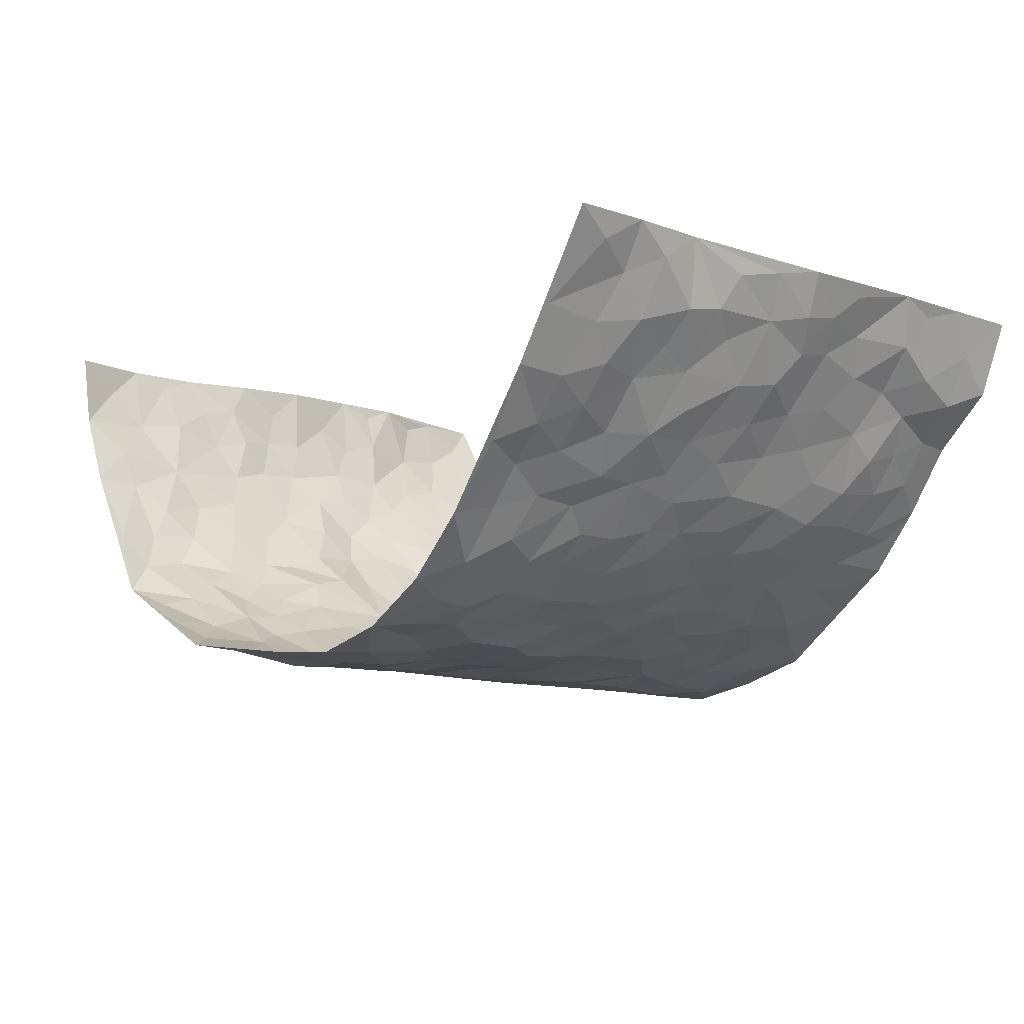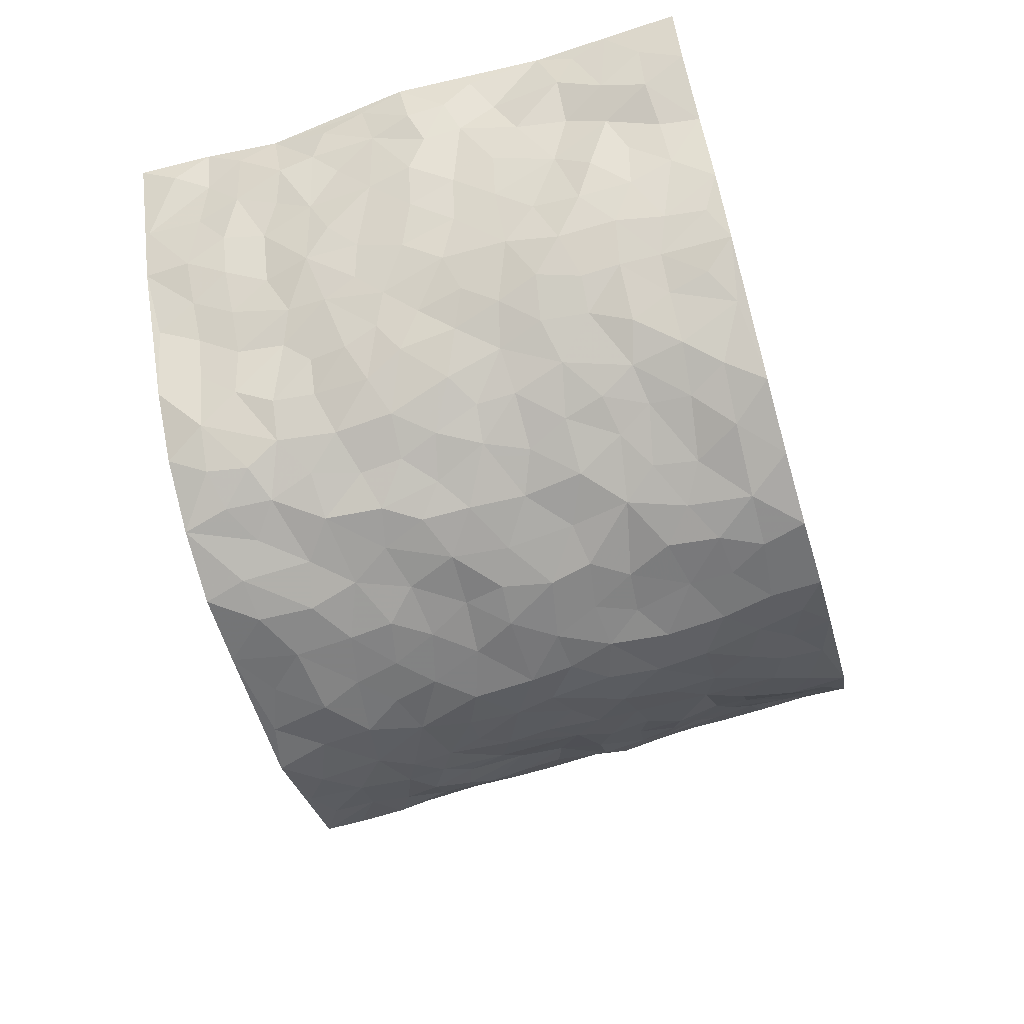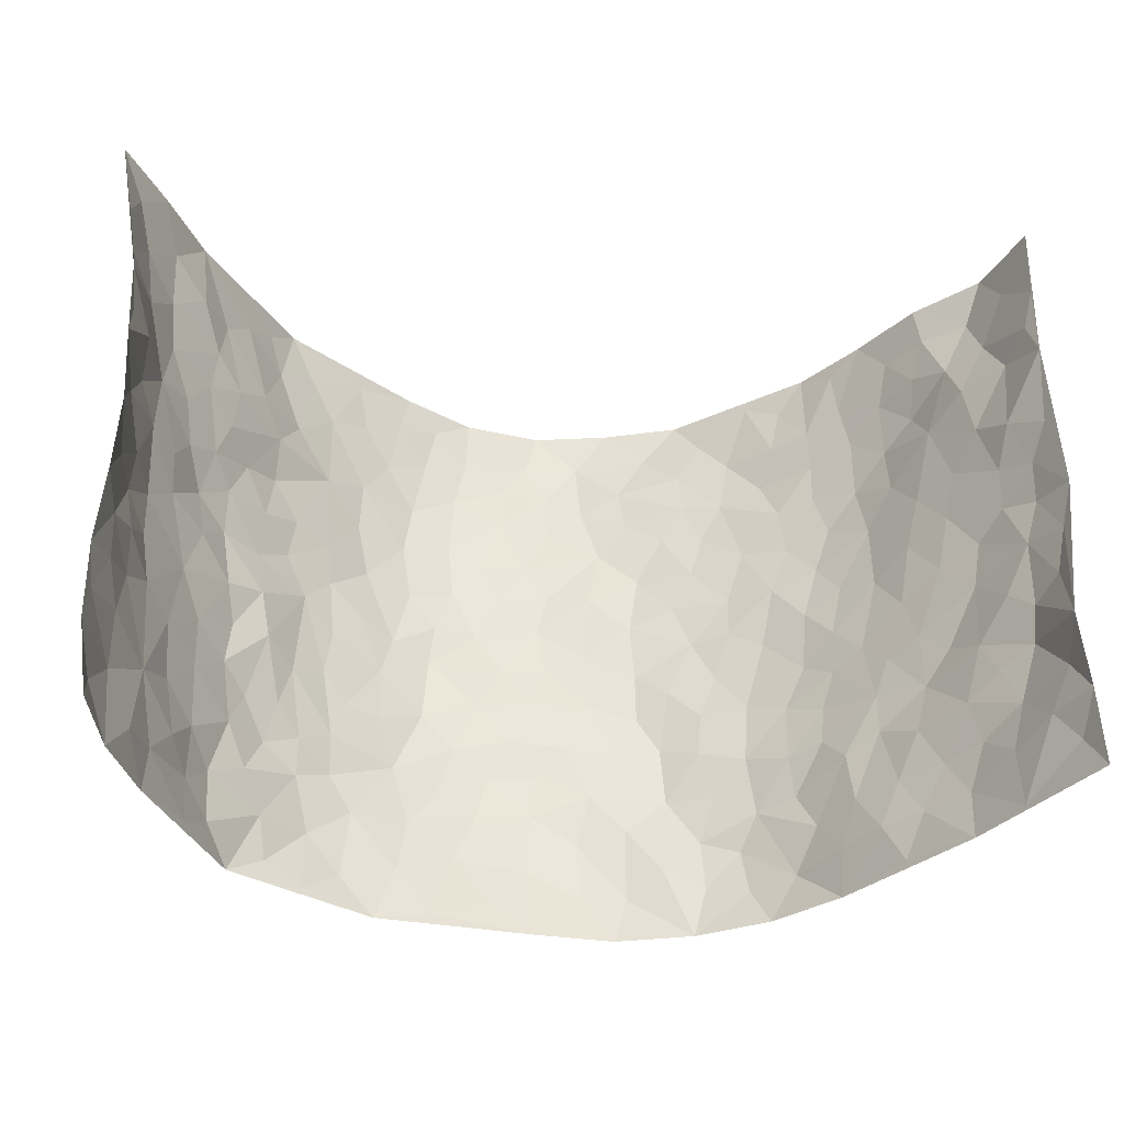
<metadata>
{"format":"obj","ext":"obj","renderer":"f3d","projection":"perspective","resolution":1024,"background":"white","views":[{"elev":-8.5,"azim":48.3,"up":"+Z"},{"elev":-63.6,"azim":106.4,"up":"+Z"},{"elev":-35.9,"azim":-7.6,"up":"+Y"}]}
</metadata>
<code>
v -0.6549 0.001019 0.3856
v -0.7105 0.9919 0.3762
v 0.7067 0.007714 0.3809
v 0.7133 1.001 0.3663
v -0.6215 0.3918 0.207
v -0.6573 0.4964 0.388
v -0.6344 0.3565 0.2671
v 0.0008437 0.002383 -0.2078
v -0.6741 0.2485 0.382
v -0.654 0.3358 0.3289
v -0.5851 0.00102 0.1507
v -0.6721 0.1243 0.3818
v -0.5779 0.2929 0.131
v -0.6309 -0.0002394 0.2652
v -0.6336 0.2873 0.2489
v -0.4672 0.005129 -0.06817
v -0.6676 0.1865 0.3612
v -0.2901 0.1667 -0.1641
v -0.6099 0.3214 0.1895
v -0.6405 0.1185 0.2685
v -0.6586 0.06169 0.3276
v -0.6063 0.06289 0.2091
v -0.5551 0.1274 0.09629
v -0.5811 0.07442 0.141
v -0.6394 0.2059 0.2813
v -0.6519 0.2684 0.3162
v -0.5999 0.1758 0.1838
v -0.5705 0.2097 0.1124
v -0.6402 0.4863 0.2733
v -0.6635 0.3721 0.3858
v -0.5862 0.9952 0.1625
v -0.4822 0.2248 -0.01686
v 0.2538 0.1579 -0.1715
v -0.6707 0.7458 0.3869
v -0.3463 0.3932 -0.1199
v -0.6138 0.7512 0.1986
v -0.6218 0.8291 0.2151
v -0.5011 0.4437 0.02826
v -0.5141 0.6066 0.04305
v -0.4371 0.9983 -0.03515
v -0.6634 0.6837 0.3646
v -0.5572 0.5632 0.08774
v -0.3602 0.7542 -0.1016
v -0.463 0.2825 -0.03617
v -0.4301 0.2272 -0.074
v -0.4542 0.1642 -0.04667
v -0.4064 0.6372 -0.0659
v -0.3451 0.56 -0.1207
v 0.1609 0.4736 -0.2004
v -0.3263 0.2212 -0.1473
v -0.213 0.6099 -0.2081
v -0.35 0.6294 -0.1141
v -0.3008 0.05731 -0.1627
v -0.5193 0.7102 0.07392
v -0.3773 0.1954 -0.1115
v -0.6464 0.6156 0.2806
v -0.0415 0.3474 -0.2195
v 0.05402 0.3392 -0.2145
v 0.2835 0.4515 -0.1484
v -0.09906 0.5499 -0.228
v -0.1686 0.5548 -0.2177
v 0.08662 0.6285 -0.2109
v -0.5385 0.3475 0.06342
v -0.5949 0.5732 0.1677
v -0.6783 0.8049 0.3566
v -0.5055 0.1316 -0.006399
v -0.357 0.01325 -0.1256
v -0.6232 0.4651 0.2056
v -0.5322 0.1737 0.0458
v -0.5281 0.01952 0.04235
v -0.2462 0.0007546 -0.1813
v -0.5337 0.08968 0.04174
v -0.4996 0.05533 -0.01938
v -0.4139 0.03949 -0.09628
v -0.4251 0.1059 -0.08002
v -0.6426 0.6832 0.3023
v -0.6889 0.8688 0.3736
v -0.5916 0.5087 0.1555
v 0.001411 0.9952 -0.2477
v -0.6231 0.6735 0.2154
v -0.4968 0.3172 0.004838
v -0.4495 0.4626 -0.01751
v 0.00278 0.5696 -0.2309
v -0.05355 0.4812 -0.2279
v -0.0006247 0.4191 -0.2148
v -0.1277 0.126 -0.2178
v -0.4904 0.6711 0.0223
v -0.6557 0.5595 0.3232
v -0.5864 0.6904 0.155
v -0.4131 0.2981 -0.07134
v -0.5366 0.2686 0.0618
v -0.4463 0.6898 -0.03009
v -0.1769 0.4835 -0.2164
v -0.257 0.4351 -0.1758
v -0.5389 0.6494 0.08383
v -0.01241 0.1162 -0.223
v -0.3843 0.5108 -0.09059
v -0.3289 0.288 -0.135
v -0.2376 0.5027 -0.187
v -0.1843 0.3804 -0.2117
v -0.6648 0.6216 0.3877
v -0.5758 0.6226 0.1288
v -0.6263 0.5781 0.2245
v -0.3546 0.1111 -0.1355
v -0.4626 0.5341 -0.01773
v -0.5655 0.4066 0.1068
v -0.1334 0.3228 -0.2142
v -0.1525 0.2478 -0.212
v -0.4562 0.6126 -0.01663
v 0.1051 0.7261 -0.2168
v -0.006119 0.2142 -0.224
v -0.07624 0.272 -0.2218
v 0.001843 0.2881 -0.2253
v -0.3943 0.3646 -0.07996
v -0.2 0.182 -0.2055
v -0.5449 0.4889 0.08656
v -0.4896 0.3832 0.004078
v -0.4353 0.3927 -0.03183
v -0.2943 0.524 -0.1511
v -0.2535 0.349 -0.175
v -0.3362 0.4671 -0.1271
v -0.2277 0.2691 -0.1937
v -0.095 0.4103 -0.2177
v -0.5156 0.5324 0.03376
v -0.09516 0.1966 -0.2187
v -0.2147 0.09235 -0.1909
v -0.377 0.259 -0.106
v -0.6555 0.4351 0.3345
v -0.6454 0.419 0.2743
v 0.08917 0.422 -0.2163
v 0.2049 0.2375 -0.1918
v 0.07758 0.5157 -0.2129
v 0.01566 0.4865 -0.2237
v 0.1627 0.3929 -0.2028
v 0.6291 0.4989 0.2025
v 0.2107 0.4337 -0.177
v 0.2539 0.3137 -0.1599
v 0.1529 0.5662 -0.1937
v 0.1216 0.9949 -0.2236
v -0.2865 0.6191 -0.1684
v 0.3848 0.8796 -0.07654
v 0.4344 0.9989 -0.03473
v -0.2153 0.781 -0.2057
v -0.05908 0.8618 -0.2375
v -0.3084 0.3481 -0.144
v -0.4174 0.5667 -0.06133
v -0.07477 0.05239 -0.2073
v -0.159 0.02125 -0.1948
v 0.1233 0.002487 -0.2152
v 0.01307 0.8565 -0.2439
v -0.01979 0.6979 -0.2285
v 0.3872 0.1971 -0.07896
v 0.3229 0.2902 -0.129
v 0.5078 0.5265 0.04177
v 0.4648 0.5469 -0.009368
v 0.4111 0.1355 -0.0546
v 0.4479 0.2279 0.002769
v 0.3825 0.3617 -0.08603
v 0.01932 0.6389 -0.2294
v -0.0627 0.626 -0.2273
v -0.1501 0.7288 -0.2257
v -0.08986 0.6918 -0.2247
v -0.06206 0.7892 -0.2325
v -0.1401 0.6316 -0.2255
v 0.01914 0.7715 -0.2362
v 0.2396 0.996 -0.1865
v -0.01864 0.9236 -0.2445
v -0.2612 0.8465 -0.1731
v -0.1964 0.8795 -0.2032
v -0.3015 0.7813 -0.1489
v -0.2316 0.9976 -0.1721
v -0.2276 0.6959 -0.198
v -0.3053 0.7003 -0.1511
v -0.142 0.8284 -0.2279
v -0.1217 0.9971 -0.2299
v 0.208 0.7441 -0.1787
v 0.168 0.6651 -0.1982
v 0.3075 0.5946 -0.1309
v 0.2494 0.5227 -0.1628
v 0.2529 0.6646 -0.1595
v 0.3884 0.7439 -0.07811
v 0.333 0.6825 -0.1184
v 0.2721 0.7319 -0.1545
v 0.06938 0.9251 -0.2389
v 0.07669 0.8198 -0.2273
v 0.1402 0.855 -0.2061
v 0.2391 0.8713 -0.1703
v 0.3035 0.7925 -0.1373
v 0.2204 0.5947 -0.1691
v -0.6615 0.8629 0.2885
v -0.5485 0.8154 0.1228
v -0.649 0.7713 0.2785
v -0.6461 0.9944 0.2703
v -0.6802 0.9346 0.3247
v -0.625 0.9178 0.2276
v -0.576 0.8831 0.1668
v -0.5075 0.9281 0.05812
v -0.5406 0.8844 0.1045
v -0.5554 0.7451 0.123
v -0.4727 0.8143 0.02721
v -0.5107 0.7805 0.07527
v -0.4519 0.9004 -0.01931
v -0.3612 0.8782 -0.09948
v -0.4734 0.9596 0.007921
v -0.4155 0.816 -0.04986
v -0.4009 0.9361 -0.06562
v -0.3182 0.9724 -0.1186
v -0.4437 0.7608 -0.01224
v -0.3019 0.9013 -0.1399
v -0.2458 0.9299 -0.1685
v 0.1499 0.7823 -0.2009
v 0.2411 0.8027 -0.1632
v 0.1849 0.9302 -0.2042
v 0.3655 0.8116 -0.1016
v 0.3189 0.8798 -0.1346
v 0.3485 0.9817 -0.1019
v 0.2752 0.9358 -0.159
v 0.3985 0.948 -0.06676
v 0.3564 0.4937 -0.1064
v 0.3058 0.5286 -0.13
v 0.4368 0.6042 -0.04023
v 0.3966 0.6642 -0.07439
v 0.3716 0.5882 -0.08405
v 0.3347 0.1904 -0.1242
v 0.43 0.3346 -0.03727
v 0.4155 0.5226 -0.05302
v 0.3294 0.3884 -0.1285
v -0.1244 0.9131 -0.2291
v -0.179 0.9569 -0.2049
v 0.3115 0.1343 -0.1499
v 0.5068 0.01584 0.07091
v 0.1978 0.3335 -0.1948
v 0.2596 0.3851 -0.1596
v 0.4921 0.2481 0.04535
v 0.5804 0.9992 0.1647
v 0.6903 0.2561 0.3828
v 0.4396 0.8123 -0.03446
v 0.5823 0.4887 0.1447
v 0.4397 0.747 -0.03883
v 0.7199 0.5028 0.3684
v 0.5519 0.2943 0.1073
v 0.45 0.4679 -0.01717
v 0.6106 0.313 0.1993
v 0.4841 0.4156 0.02225
v 0.4348 0.002926 -0.02932
v 0.0864 0.2519 -0.2119
v 0.4377 0.07764 -0.0123
v 0.1311 0.3187 -0.205
v 0.3789 0.267 -0.07816
v 0.6665 0.2681 0.279
v 0.5354 0.4624 0.0839
v 0.4807 0.08295 0.04772
v 0.41 0.4261 -0.06323
v 0.511 0.3719 0.06013
v 0.2761 0.2329 -0.1574
v 0.4231 0.272 -0.03464
v 0.26 0.07952 -0.1746
v 0.3472 0.002812 -0.1185
v 0.2416 0.003253 -0.182
v 0.1967 0.115 -0.1882
v 0.06623 0.1695 -0.2237
v 0.1411 0.1895 -0.2032
v 0.5067 0.1482 0.07126
v 0.6181 0.4248 0.1925
v 0.589 0.223 0.1795
v 0.5314 0.0819 0.1014
v 0.5498 0.3851 0.1085
v 0.5828 0.3401 0.1453
v 0.671 0.3293 0.2894
v 0.5945 0.5692 0.1696
v 0.5596 0.1469 0.1315
v 0.6028 0.152 0.1891
v 0.6445 0.3702 0.2516
v 0.6931 0.3531 0.3415
v 0.6734 0.4414 0.2877
v 0.4934 0.3131 0.04177
v 0.6288 0.1092 0.241
v 0.3216 0.06421 -0.1434
v 0.3835 0.06936 -0.09185
v 0.07086 0.07745 -0.2244
v 0.1425 0.07272 -0.2118
v 0.7031 0.7524 0.3759
v 0.584 0.08081 0.1641
v 0.5334 0.2168 0.1048
v 0.7054 0.4279 0.3557
v 0.6911 0.5117 0.3018
v 0.6259 0.253 0.2273
v 0.4556 0.1488 0.009571
v 0.5799 0.003138 0.1705
v 0.4454 0.3941 -0.02212
v 0.6898 0.06931 0.3445
v 0.7012 0.1317 0.3821
v 0.6456 0.1834 0.2529
v 0.6645 0.1294 0.3105
v 0.6297 0.01252 0.252
v 0.6878 0.1933 0.3415
v 0.5483 0.5571 0.1045
v 0.5646 0.6348 0.1246
v 0.5082 0.637 0.03298
v 0.634 0.6934 0.2402
v 0.5375 0.7731 0.06817
v 0.7025 0.6275 0.3524
v 0.6064 0.6439 0.1883
v 0.6537 0.597 0.263
v 0.5847 0.7463 0.1604
v 0.6564 0.5328 0.2509
v 0.6891 0.5765 0.3135
v 0.6639 0.6611 0.2995
v 0.5392 0.6942 0.07818
v 0.4977 0.725 0.01472
v 0.4588 0.675 -0.02593
v 0.6587 0.8526 0.2556
v 0.5737 0.8724 0.1419
v 0.6226 0.7787 0.2302
v 0.6747 0.7793 0.2989
v 0.6114 0.8456 0.1995
v 0.707 0.8765 0.3684
v 0.5723 0.8042 0.1213
v 0.6941 0.8136 0.3517
v 0.5893 0.9324 0.1678
v 0.6699 0.9987 0.2507
v 0.5112 1 0.0615
v 0.6481 0.926 0.2225
v 0.6849 0.9289 0.3019
v 0.5441 0.9361 0.1002
v 0.4814 0.9026 0.01552
v 0.4358 0.8814 -0.03093
v 0.4732 0.9708 0.01318
v 0.4957 0.8231 0.02131
v 0.5343 0.8624 0.07607
f 29 6 128
f 12 21 20
f 26 10 9
f 55 45 46
f 27 19 15
f 26 9 17
f 101 6 88
f 12 1 21
f 7 15 19
f 125 86 96
f 84 123 85
f 129 29 128
f 25 27 15
f 12 20 17
f 73 75 66
f 22 14 11
f 26 17 25
f 9 12 17
f 25 15 26
f 5 129 7
f 52 146 48
f 55 18 50
f 7 19 5
f 20 27 25
f 124 82 105
f 41 76 34
f 20 14 22
f 14 20 21
f 14 21 1
f 24 22 11
f 24 27 22
f 72 66 69
f 69 32 91
f 70 24 11
f 24 23 27
f 17 20 25
f 27 20 22
f 10 15 7
f 10 26 15
f 23 28 27
f 27 13 19
f 28 23 69
f 13 27 28
f 119 121 94
f 10 7 129
f 6 30 128
f 9 10 30
f 36 192 80
f 80 102 89
f 118 81 44
f 64 103 78
f 115 126 86
f 45 32 46
f 91 63 13
f 129 68 29
f 95 87 54
f 95 54 199
f 202 40 204
f 82 97 105
f 29 88 6
f 18 55 104
f 148 126 71
f 38 82 124
f 50 18 122
f 117 82 38
f 5 19 106
f 82 117 118
f 80 64 102
f 127 45 55
f 194 77 190
f 98 35 114
f 39 124 105
f 127 50 98
f 106 19 13
f 66 75 46
f 39 95 42
f 63 117 38
f 95 89 102
f 101 56 76
f 51 140 99
f 18 53 126
f 62 83 132
f 45 127 90
f 112 113 57
f 103 29 68
f 130 85 58
f 109 39 105
f 35 94 121
f 113 246 58
f 151 165 163
f 120 100 94
f 114 127 98
f 192 190 65
f 95 39 87
f 36 191 37
f 67 104 74
f 56 101 88
f 13 63 106
f 192 34 76
f 268 241 243
f 108 115 125
f 93 84 60
f 133 84 85
f 156 288 157
f 101 76 41
f 80 103 64
f 105 97 146
f 99 61 51
f 92 109 47
f 125 96 111
f 158 227 153
f 75 104 55
f 69 66 32
f 81 91 32
f 106 78 68
f 42 64 78
f 77 34 65
f 24 70 72
f 75 73 16
f 16 71 67
f 2 34 77
f 13 28 91
f 103 56 88
f 56 80 76
f 72 69 23
f 11 16 70
f 16 73 70
f 16 67 74
f 115 18 126
f 24 72 23
f 73 72 70
f 16 74 75
f 72 73 66
f 32 45 44
f 84 83 60
f 66 46 32
f 78 106 116
f 117 63 81
f 67 53 104
f 103 68 78
f 69 91 28
f 36 80 89
f 106 38 116
f 106 68 5
f 81 118 117
f 62 132 138
f 32 44 81
f 53 67 71
f 57 58 85
f 123 100 107
f 93 60 61
f 33 230 224
f 8 96 147
f 132 133 130
f 140 48 119
f 93 100 123
f 122 98 50
f 164 60 160
f 53 71 126
f 125 112 108
f 193 194 195
f 75 55 46
f 63 91 81
f 56 103 80
f 196 198 31
f 18 104 53
f 121 48 97
f 38 106 63
f 118 97 82
f 97 35 121
f 51 172 140
f 130 134 49
f 87 39 109
f 288 252 263
f 97 114 35
f 47 43 92
f 57 113 58
f 248 130 58
f 34 101 41
f 114 90 127
f 116 124 42
f 145 94 35
f 118 114 97
f 167 79 175
f 98 145 35
f 85 123 57
f 43 47 52
f 199 36 89
f 42 78 116
f 159 83 62
f 88 29 103
f 74 104 75
f 118 44 90
f 173 140 172
f 42 95 102
f 190 192 37
f 65 190 77
f 89 95 199
f 125 111 112
f 92 87 109
f 18 115 122
f 177 180 176
f 112 57 107
f 109 105 146
f 93 94 100
f 285 286 275
f 96 86 147
f 137 232 131
f 57 123 107
f 87 92 208
f 49 134 136
f 132 130 49
f 161 164 162
f 50 127 55
f 122 108 107
f 122 107 100
f 48 140 52
f 118 90 114
f 99 119 94
f 123 84 93
f 36 37 192
f 48 121 119
f 120 122 100
f 39 42 124
f 38 124 116
f 248 58 246
f 44 45 90
f 98 122 120
f 146 52 47
f 94 93 99
f 168 209 170
f 212 183 188
f 202 197 200
f 42 102 64
f 107 108 112
f 99 93 61
f 8 280 96
f 112 111 113
f 125 115 86
f 115 108 122
f 128 30 10
f 5 68 129
f 10 129 128
f 132 49 138
f 83 84 133
f 130 133 85
f 83 133 132
f 248 134 130
f 156 152 224
f 151 110 165
f 212 186 211
f 153 224 249
f 254 251 244
f 246 261 262
f 225 158 249
f 49 136 179
f 185 184 150
f 214 188 181
f 181 188 182
f 161 163 174
f 143 170 172
f 110 211 185
f 184 79 167
f 174 228 169
f 62 110 159
f 163 150 144
f 210 169 229
f 170 143 168
f 176 211 110
f 98 120 145
f 94 145 120
f 48 146 97
f 109 146 47
f 148 86 126
f 147 86 148
f 71 8 148
f 8 147 148
f 244 276 254
f 232 136 134
f 174 143 161
f 60 83 160
f 163 162 151
f 159 160 83
f 261 281 262
f 259 281 149
f 219 220 59
f 246 113 111
f 33 255 131
f 157 256 152
f 137 255 153
f 230 278 279
f 262 260 33
f 154 155 242
f 131 255 137
f 248 131 232
f 281 280 149
f 259 258 278
f 220 179 59
f 159 151 160
f 162 160 151
f 164 61 60
f 228 174 144
f 144 174 163
f 159 110 151
f 161 172 164
f 186 184 185
f 161 162 163
f 61 164 51
f 160 162 164
f 187 217 213
f 150 163 165
f 205 202 200
f 79 184 139
f 170 43 173
f 174 169 143
f 161 143 172
f 167 144 150
f 176 180 183
f 172 170 173
f 223 226 221
f 185 150 165
f 99 140 119
f 207 206 203
f 172 51 164
f 43 52 173
f 173 52 140
f 167 175 228
f 228 229 169
f 210 168 169
f 177 110 62
f 189 138 179
f 62 138 177
f 136 232 233
f 181 182 222
f 150 184 167
f 178 180 189
f 49 179 138
f 177 138 189
f 180 178 182
f 178 179 220
f 307 308 304
f 222 223 221
f 215 187 188
f 176 183 212
f 187 213 186
f 214 215 188
f 185 211 186
f 237 181 239
f 182 188 183
f 110 185 165
f 216 215 141
f 211 176 212
f 182 183 180
f 176 110 177
f 213 184 186
f 178 189 179
f 177 189 180
f 195 190 37
f 197 198 200
f 195 194 190
f 34 192 65
f 80 192 76
f 37 196 195
f 194 2 77
f 193 2 194
f 196 37 191
f 31 193 195
f 198 196 191
f 31 195 196
f 199 201 191
f 197 204 31
f 198 191 201
f 31 198 197
f 201 199 54
f 36 199 191
f 54 208 201
f 208 43 205
f 208 54 87
f 198 201 200
f 206 205 203
f 43 170 203
f 210 207 209
f 40 202 206
f 31 204 40
f 197 202 204
f 208 205 200
f 43 203 205
f 205 206 202
f 203 209 207
f 171 40 207
f 40 206 207
f 208 200 201
f 43 208 92
f 170 209 203
f 168 143 169
f 207 210 171
f 168 210 209
f 188 187 212
f 212 187 186
f 166 139 213
f 184 213 139
f 237 214 181
f 215 214 141
f 216 141 218
f 213 217 166
f 142 166 216
f 217 216 166
f 187 215 217
f 216 217 215
f 237 141 214
f 142 216 218
f 223 222 182
f 179 136 59
f 223 220 219
f 267 238 251
f 237 327 141
f 223 182 178
f 158 290 253
f 220 223 178
f 59 233 227
f 233 59 136
f 248 246 131
f 153 249 158
f 251 254 267
f 223 219 226
f 111 261 246
f 297 251 238
f 276 256 157
f 167 228 144
f 229 228 175
f 175 171 229
f 229 171 210
f 260 257 33
f 265 271 272
f 266 289 283
f 269 243 250
f 249 224 152
f 266 283 271
f 227 233 137
f 253 227 158
f 325 313 320
f 135 264 275
f 310 329 239
f 270 298 297
f 249 256 225
f 275 273 269
f 311 222 221
f 155 154 299
f 234 276 157
f 310 311 299
f 222 239 181
f 221 226 155
f 266 263 252
f 242 290 244
f 264 273 275
f 273 264 243
f 242 244 154
f 276 290 225
f 288 234 157
f 240 282 302
f 275 286 306
f 225 290 158
f 234 263 284
f 241 254 276
f 233 232 137
f 137 153 227
f 264 135 238
f 244 251 154
f 260 259 257
f 227 253 219
f 33 224 255
f 154 297 299
f 240 302 307
f 297 154 251
f 264 268 243
f 253 226 219
f 271 284 263
f 277 294 293
f 290 242 253
f 241 234 284
f 59 227 219
f 242 155 226
f 252 245 231
f 157 152 156
f 257 230 33
f 152 256 249
f 278 230 257
f 262 33 131
f 224 153 255
f 259 278 257
f 134 248 232
f 230 279 224
f 96 261 111
f 261 96 280
f 280 281 261
f 246 262 131
f 252 247 245
f 268 267 241
f 283 277 272
f 288 247 252
f 275 274 285
f 295 291 294
f 267 268 264
f 263 234 288
f 309 310 299
f 290 276 244
f 283 272 271
f 267 254 241
f 265 243 241
f 236 240 285
f 297 238 270
f 303 305 298
f 241 276 234
f 221 155 299
f 272 277 293
f 250 243 287
f 286 285 240
f 284 271 265
f 271 263 266
f 295 3 291
f 225 256 276
f 241 284 265
f 289 266 231
f 3 292 291
f 321 235 323
f 293 294 296
f 279 278 258
f 245 279 258
f 279 156 224
f 260 281 259
f 280 8 149
f 262 281 260
f 231 266 252
f 267 264 238
f 306 304 270
f 283 289 295
f 243 269 273
f 236 269 250
f 294 292 296
f 274 236 285
f 269 274 275
f 250 287 293
f 245 289 231
f 236 274 269
f 156 279 247
f 242 226 253
f 247 279 245
f 243 265 287
f 288 156 247
f 265 272 293
f 296 292 236
f 293 287 265
f 295 294 277
f 277 283 295
f 236 250 296
f 289 3 295
f 292 294 291
f 293 296 250
f 300 304 308
f 325 320 235
f 329 330 326
f 270 304 303
f 270 303 298
f 309 305 301
f 135 306 270
f 299 297 298
f 298 309 299
f 238 135 270
f 300 314 305
f 303 300 305
f 304 306 307
f 300 303 304
f 282 319 315
f 322 325 235
f 275 306 135
f 307 306 286
f 240 307 286
f 308 307 302
f 302 282 308
f 308 282 315
f 305 309 298
f 310 309 301
f 310 301 329
f 310 239 311
f 222 311 239
f 299 311 221
f 319 312 315
f 312 323 316
f 301 305 318
f 305 314 316
f 300 308 315
f 316 314 312
f 312 314 315
f 315 314 300
f 323 312 324
f 316 313 318
f 282 4 317
f 330 313 325
f 4 321 324
f 235 320 323
f 282 317 319
f 312 319 317
f 326 325 322
f 316 320 313
f 316 318 305
f 142 218 327
f 327 218 141
f 316 323 320
f 324 312 317
f 4 324 317
f 321 323 324
f 318 313 330
f 328 326 322
f 326 327 329
f 329 327 237
f 326 328 327
f 322 142 328
f 327 328 142
f 329 237 239
f 301 318 330
f 326 330 325
f 330 329 301

</code>
